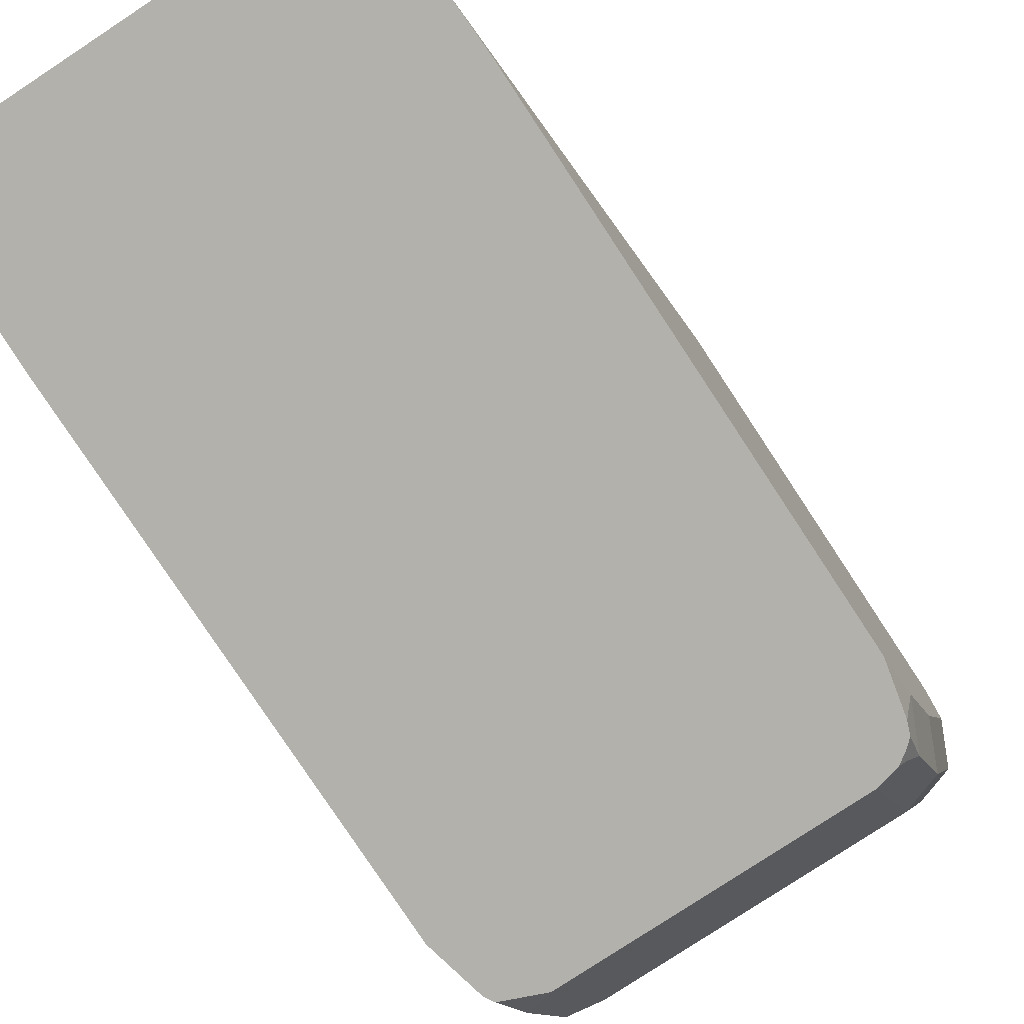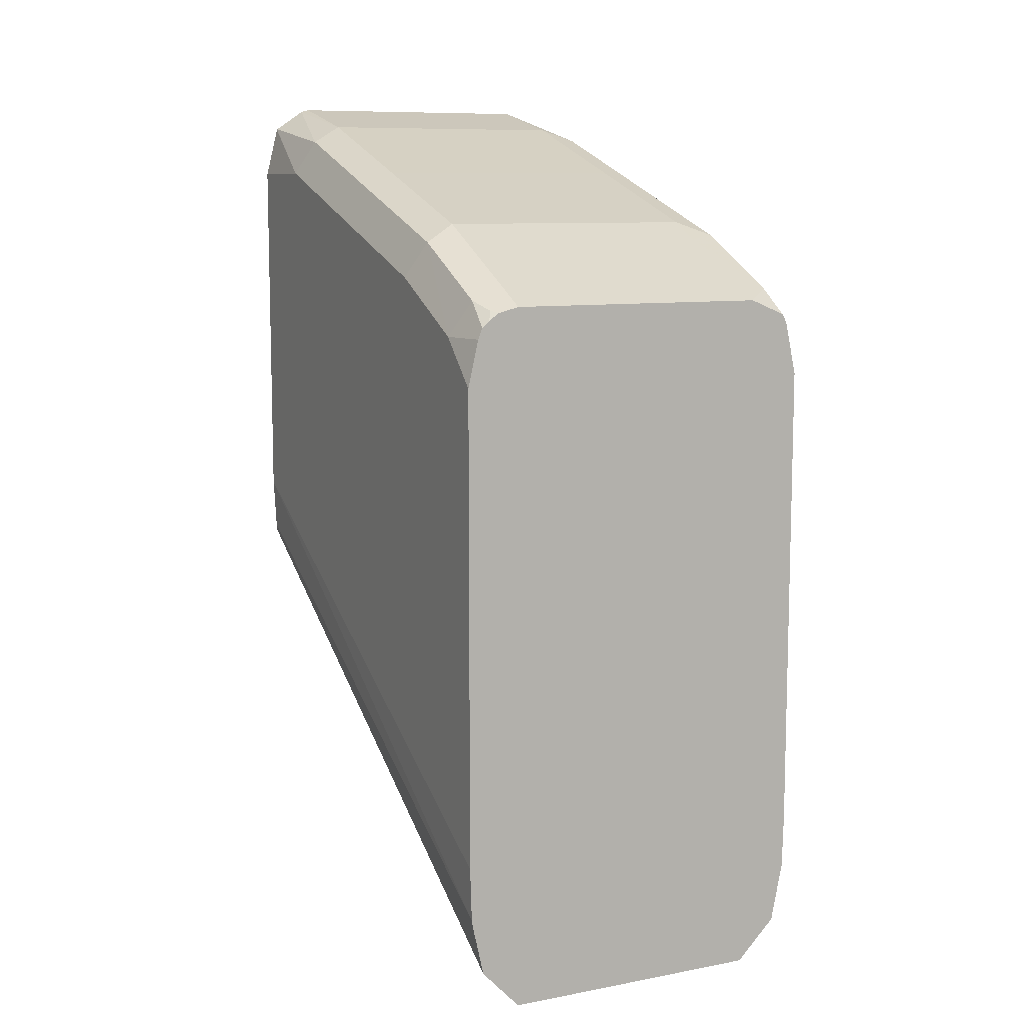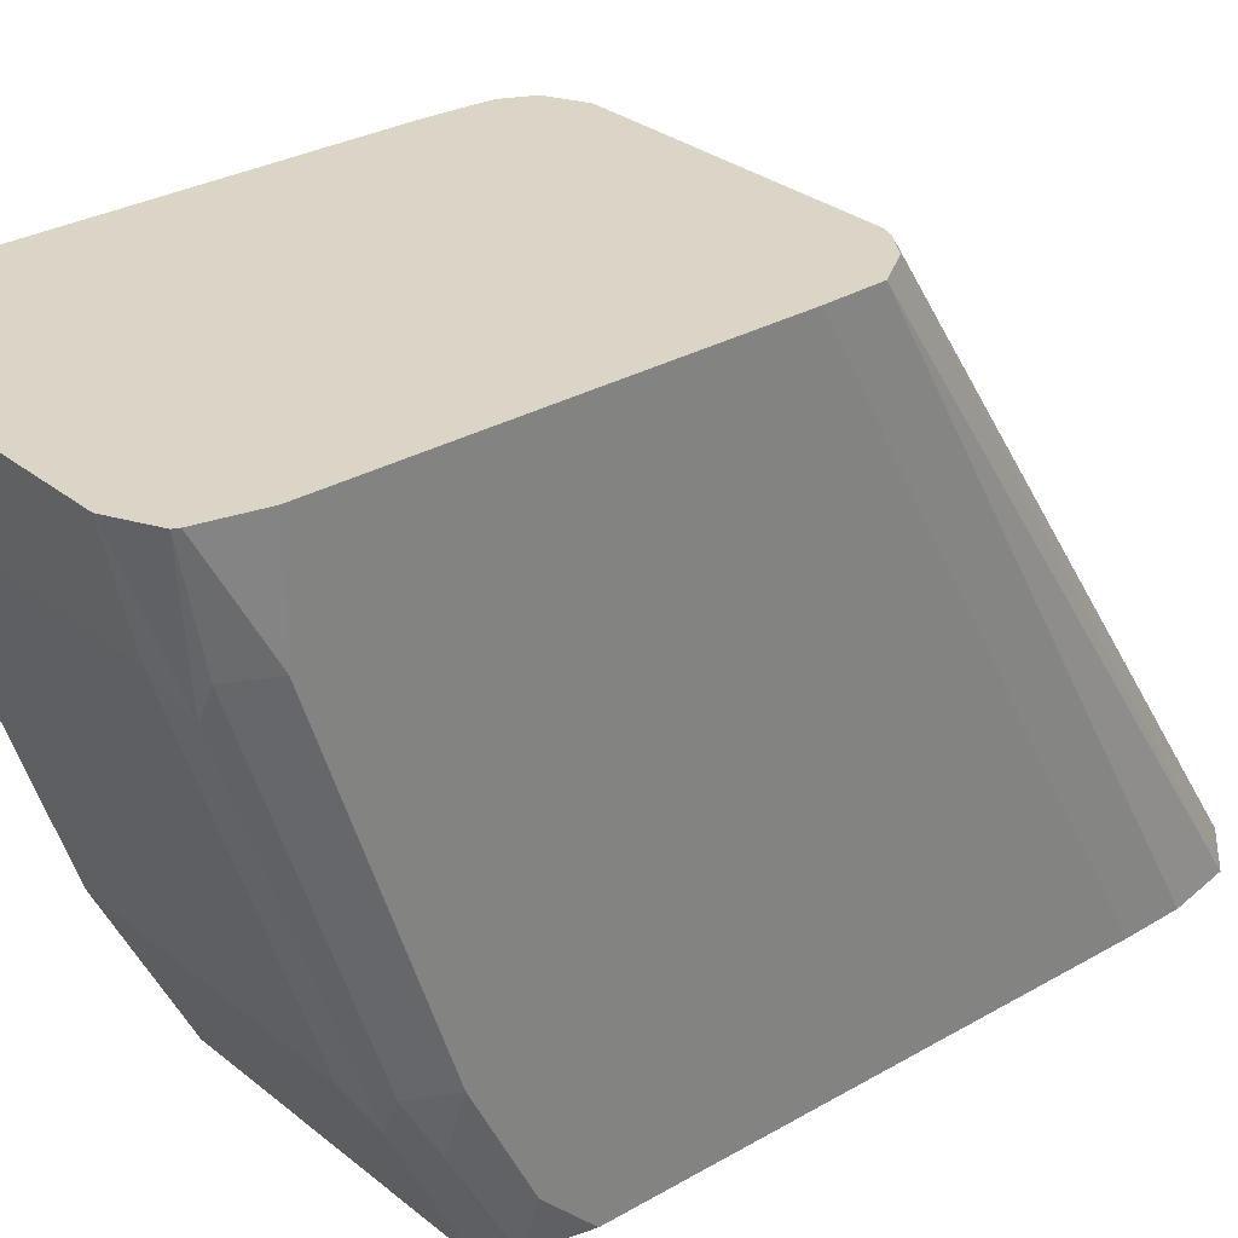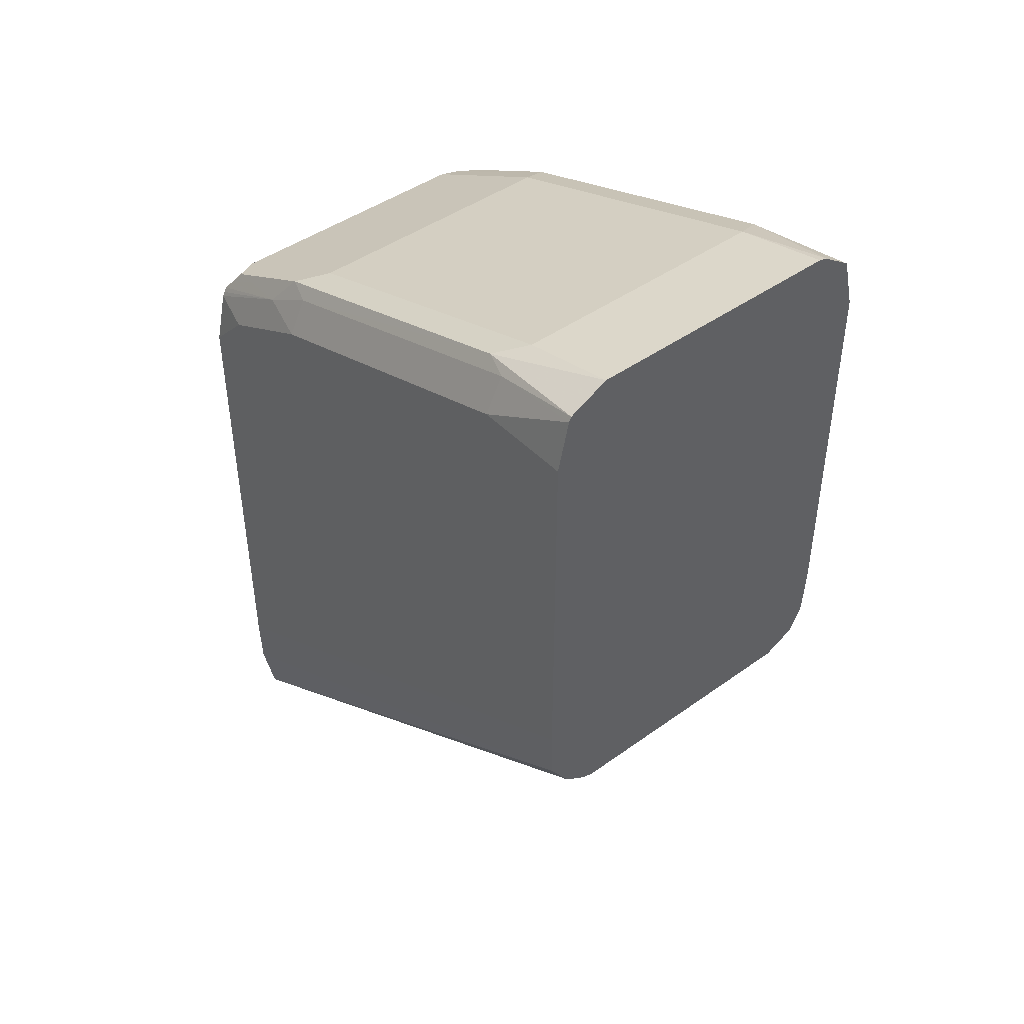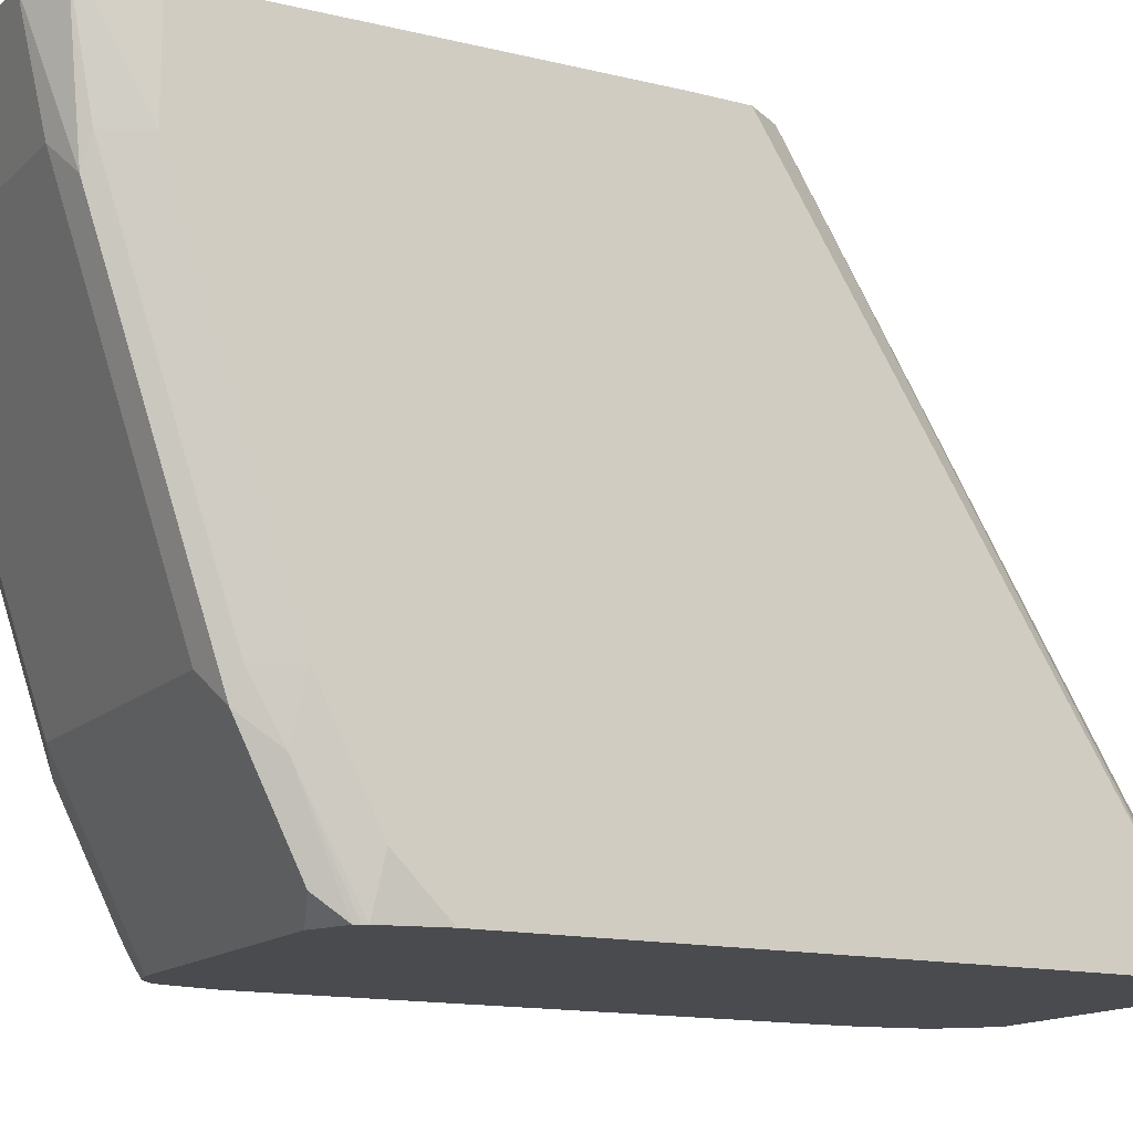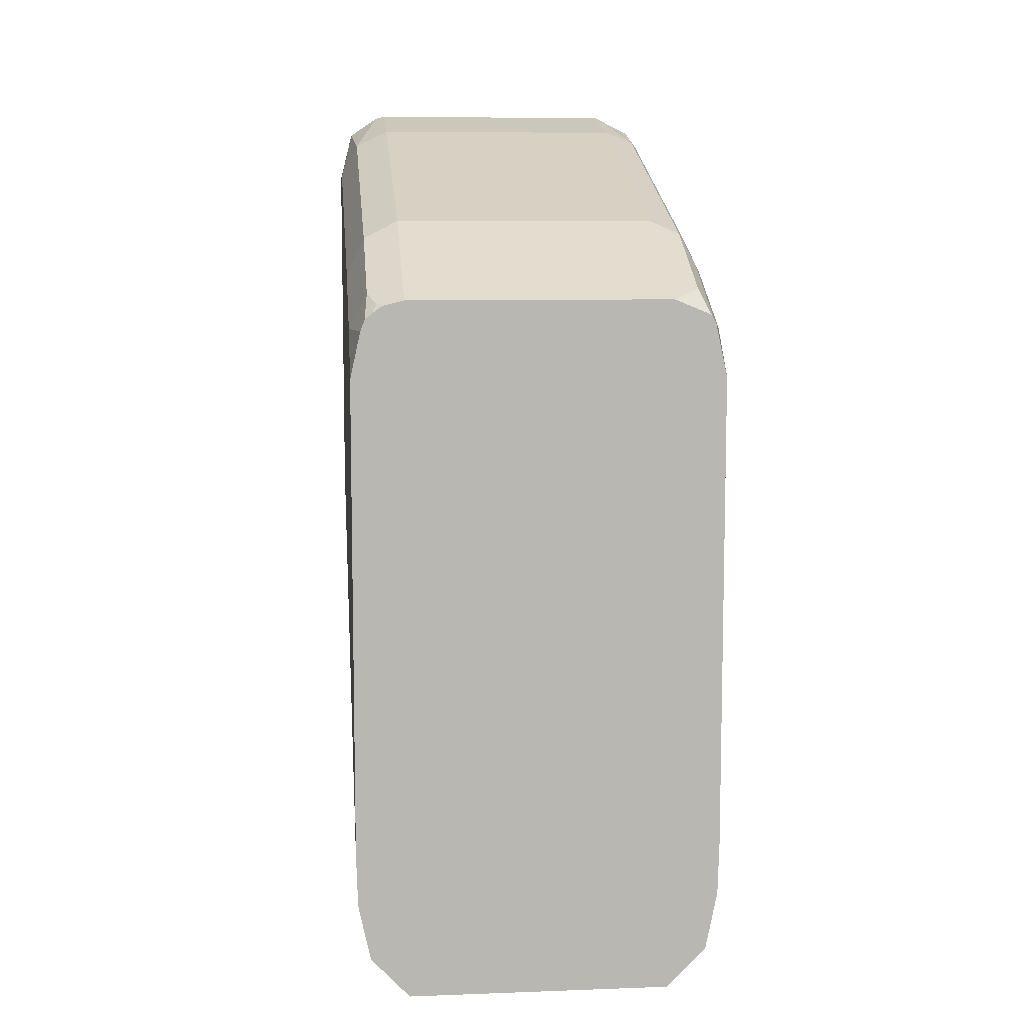
<metadata>
{"format":"obj","ext":"obj","renderer":"f3d","projection":"perspective","resolution":1024,"background":"white","views":[{"elev":-78.9,"azim":33.4,"up":"+Z"},{"elev":9.4,"azim":153.9,"up":"+Y"},{"elev":29.5,"azim":-130.4,"up":"+Z"},{"elev":44.4,"azim":-39.9,"up":"+Y"},{"elev":-14.1,"azim":-118.3,"up":"+Z"},{"elev":8.4,"azim":174.4,"up":"+Y"}]}
</metadata>
<code>
v 0.07015 0.5688 -0.3532
v -0.01753 0.5688 -0.3532
v 0.07303 0.568 -0.3532
v 0.07015 0.5612 -0.3858
v -0.01753 0.5612 -0.3858
v -0.0263 0.5568 -0.3946
v -0.03047 0.5623 -0.3532
v 0.08328 0.5612 -0.3532
v 0.08184 0.5554 -0.3917
v 0.07015 0.5437 -0.4385
v -0.01753 0.5437 -0.4385
v -0.02922 0.5554 -0.3858
v -0.0263 0.5393 -0.4472
v -0.02922 0.5203 -0.4911
v -0.0313 0.5606 -0.3532
v 0.08338 0.5609 -0.3532
v 0.08769 0.5437 -0.3858
v 0.08184 0.5203 -0.4969
v 0.07015 0.5261 -0.4911
v -0.01753 0.5261 -0.4911
v -0.03508 0.5437 -0.3858
v -0.0263 0.5217 -0.4998
v -0.03069 0.5108 -0.5086
v -0.03508 0.5086 -0.4911
v -0.03508 0.5261 -0.4385
v -0.03508 0.5437 -0.3532
v 0.08769 0.5437 -0.3532
v 0.08769 0.5261 -0.4385
v 0.07015 0.5145 -0.5144
v 0.07015 0.5203 -0.5028
v 0.08769 0.5086 -0.4911
v 0.08769 0.4911 -0.5261
v 0.08184 0.5027 -0.532
v 0.07702 0.4992 -0.5415
v -0.01753 0.5203 -0.5028
v -0.0263 0.5042 -0.5349
v -0.0296 0.496 -0.5415
v -0.03051 0.4944 -0.5415
v -0.03123 0.493 -0.5415
v -0.03508 0.4911 -0.5261
v -0.03508 0.4209 -0.3532
v 0.08769 0.4209 -0.3532
v -0.01753 0.5145 -0.5144
v 0.07015 0.5009 -0.5415
v 0.08769 0.4757 -0.5415
v 0.08427 0.4911 -0.5415
v 0.08284 0.4947 -0.5415
v 0.07892 0.4998 -0.5393
v 0.08039 0.4969 -0.5415
v -0.01753 0.5009 -0.5415
v -0.03508 0.4757 -0.5415
v -0.03508 0.3179 -0.5415
v -0.03458 0.3001 -0.5415
v -0.03457 0.4039 -0.3532
v 0.08675 0.4034 -0.3532
v 0.08714 0.3001 -0.5415
v 0.08769 0.3179 -0.5415
v -0.03073 0.2808 -0.5415
v -0.02757 0.3934 -0.3532
v -0.03069 0.2806 -0.5415
v -0.03068 0.2806 -0.5415
v 0.08644 0.4009 -0.3532
v 0.0866 0.2971 -0.5415
v -0.02001 0.3883 -0.3532
v -0.01753 0.2674 -0.5415
v 0.08225 0.3925 -0.3532
v 0.08303 0.281 -0.5415
v -0.01629 0.3871 -0.3532
v 0.07015 0.2674 -0.5415
v 0.0806 0.3917 -0.3532
v 0.08221 0.2801 -0.5415
v 0.07138 0.3871 -0.3532
f 33 46 47
f 33 47 48
f 33 48 34
f 34 48 49
f 34 49 47
f 34 47 46
f 34 63 67
f 34 45 57
f 34 57 56
f 34 56 63
f 34 67 71
f 34 71 69
f 32 46 33
f 34 69 65
f 34 46 45
f 32 45 46
f 21 40 51
f 29 44 36
f 34 65 61
f 21 51 52
f 21 52 41
f 21 41 26
f 22 35 36
f 22 36 23
f 29 36 43
f 23 36 37
f 23 38 39
f 23 39 40
f 23 40 24
f 29 43 35
f 29 35 30
f 29 34 44
f 23 37 38
f 34 61 58
f 59 61 65
f 34 53 52
f 54 61 59
f 55 62 56
f 56 62 63
f 58 61 60
f 59 65 64
f 62 66 67
f 54 60 61
f 62 67 63
f 65 69 72
f 65 72 68
f 66 70 69
f 66 69 71
f 66 71 67
f 69 70 72
f 64 65 68
f 34 58 53
f 54 58 60
f 47 49 48
f 34 52 51
f 34 51 39
f 34 39 38
f 34 38 37
f 34 37 50
f 34 50 44
f 53 58 54
f 35 43 36
f 36 50 37
f 39 51 40
f 41 52 53
f 41 53 54
f 42 55 56
f 42 56 57
f 36 44 50
f 21 24 40
f 9 17 18
f 20 35 22
f 1 3 4
f 1 4 5
f 1 5 2
f 2 5 6
f 2 6 7
f 3 8 9
f 1 8 3
f 3 9 4
f 4 10 11
f 4 11 5
f 5 11 6
f 6 12 7
f 6 11 13
f 6 13 14
f 4 9 10
f 6 14 12
f 1 16 8
f 1 42 27
f 21 25 24
f 1 2 7
f 1 7 15
f 1 15 26
f 1 26 41
f 1 41 54
f 1 27 16
f 1 54 59
f 1 64 68
f 1 68 72
f 1 72 70
f 1 66 62
f 1 62 55
f 1 55 42
f 1 59 64
f 7 12 15
f 1 70 66
f 8 17 9
f 17 57 45
f 17 45 32
f 17 32 31
f 17 31 28
f 17 28 18
f 18 29 30
f 17 42 57
f 18 30 19
f 18 32 33
f 18 33 34
f 18 34 29
f 19 30 35
f 8 16 17
f 19 35 20
f 18 31 32
f 17 27 42
f 18 28 31
f 15 21 26
f 9 18 10
f 16 27 17
f 10 18 19
f 10 19 20
f 11 20 22
f 11 22 13
f 12 21 15
f 10 20 11
f 13 22 14
f 14 22 23
f 14 23 24
f 14 24 25
f 14 25 21
f 12 14 21

</code>
